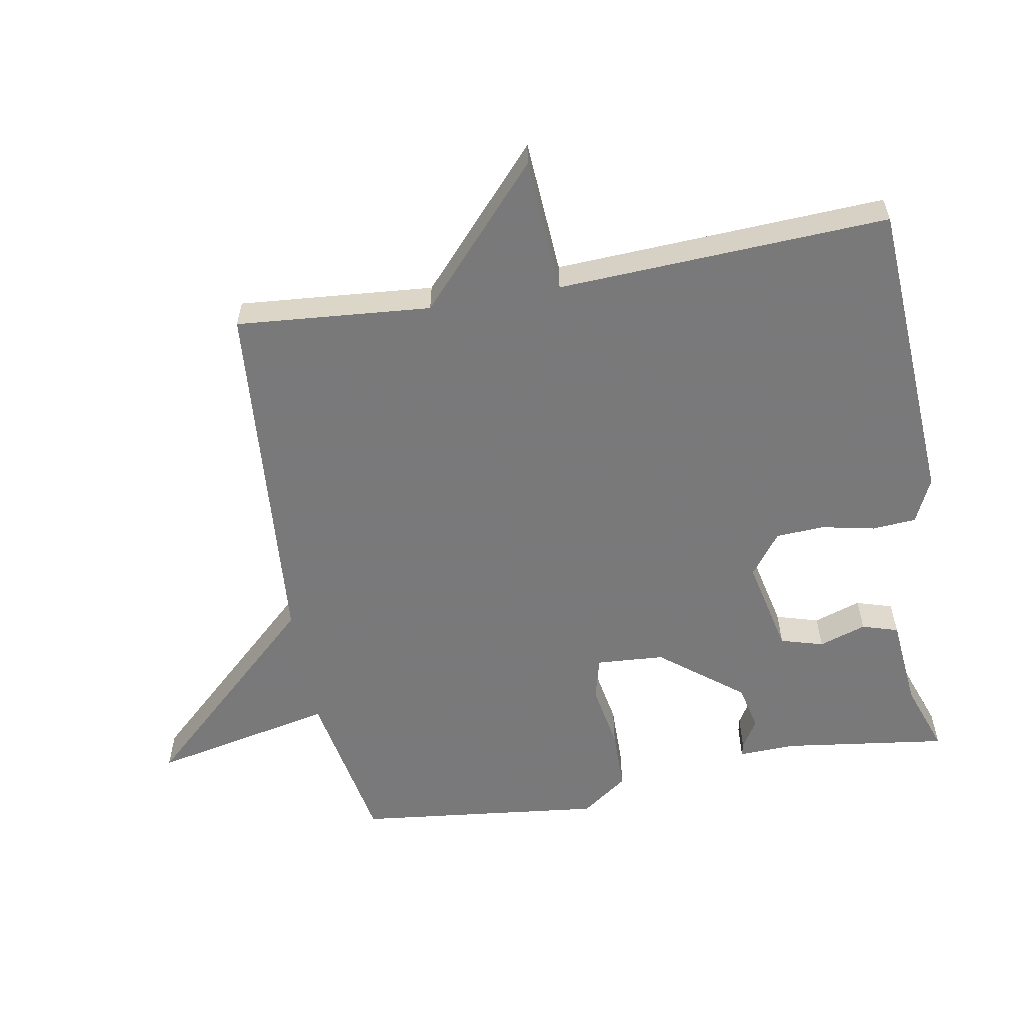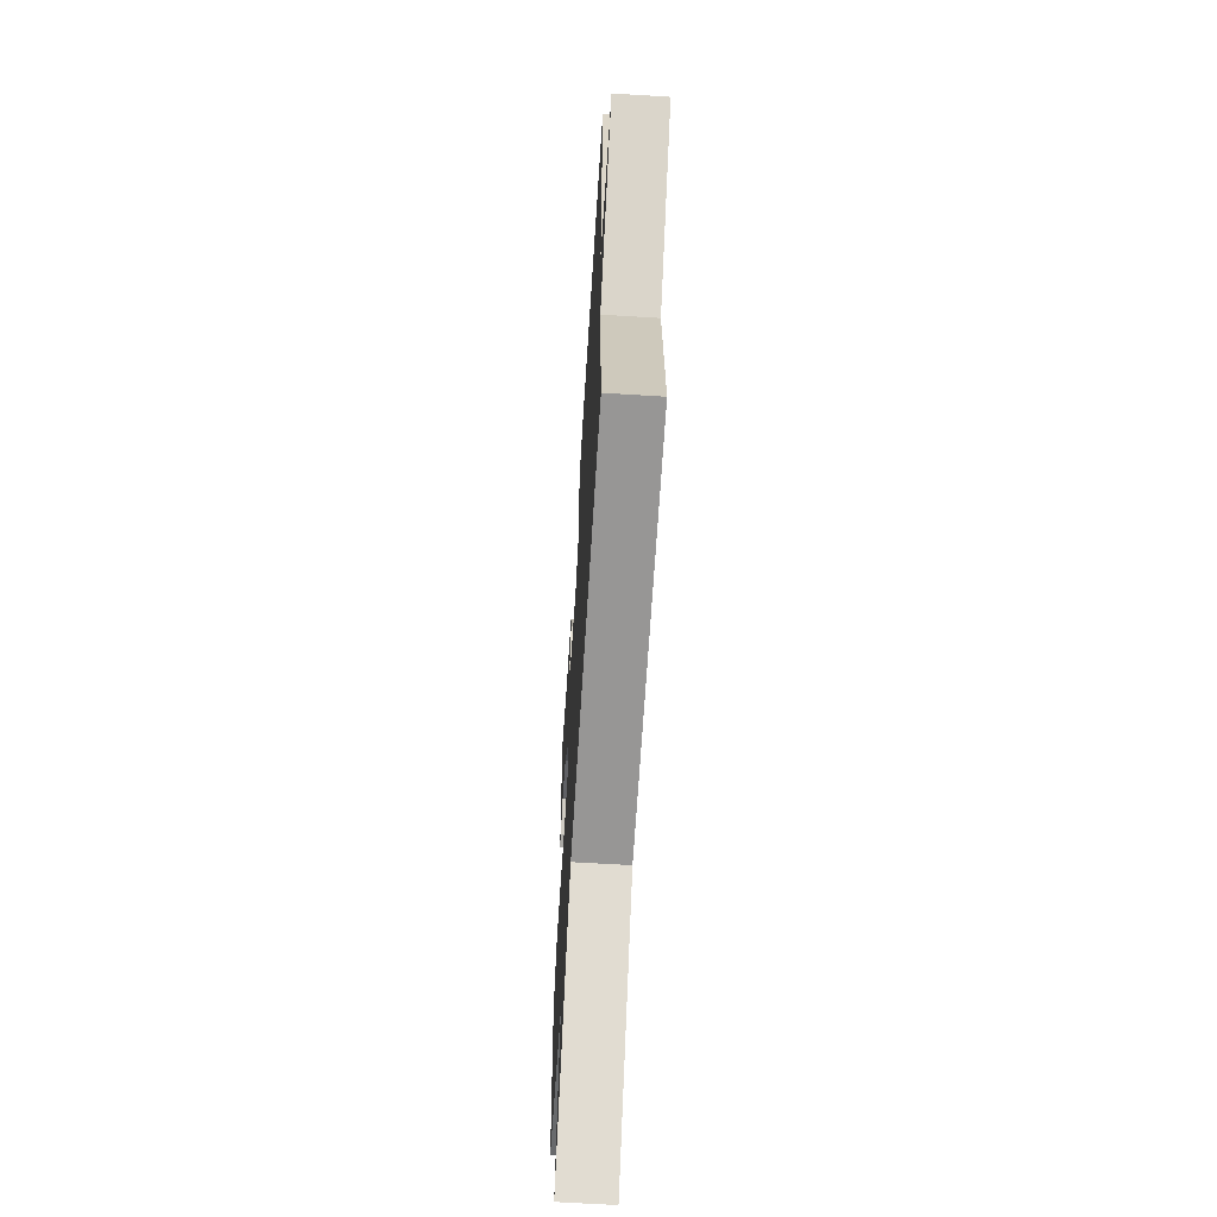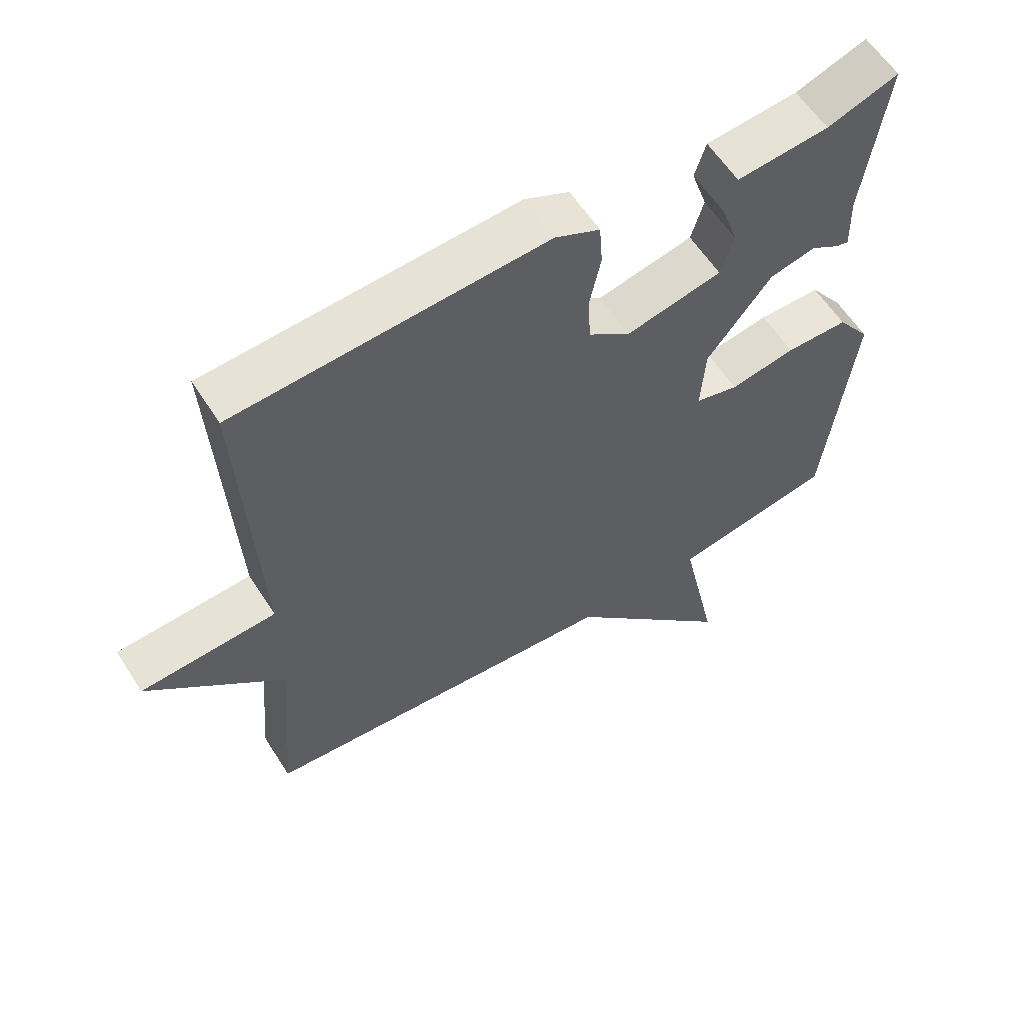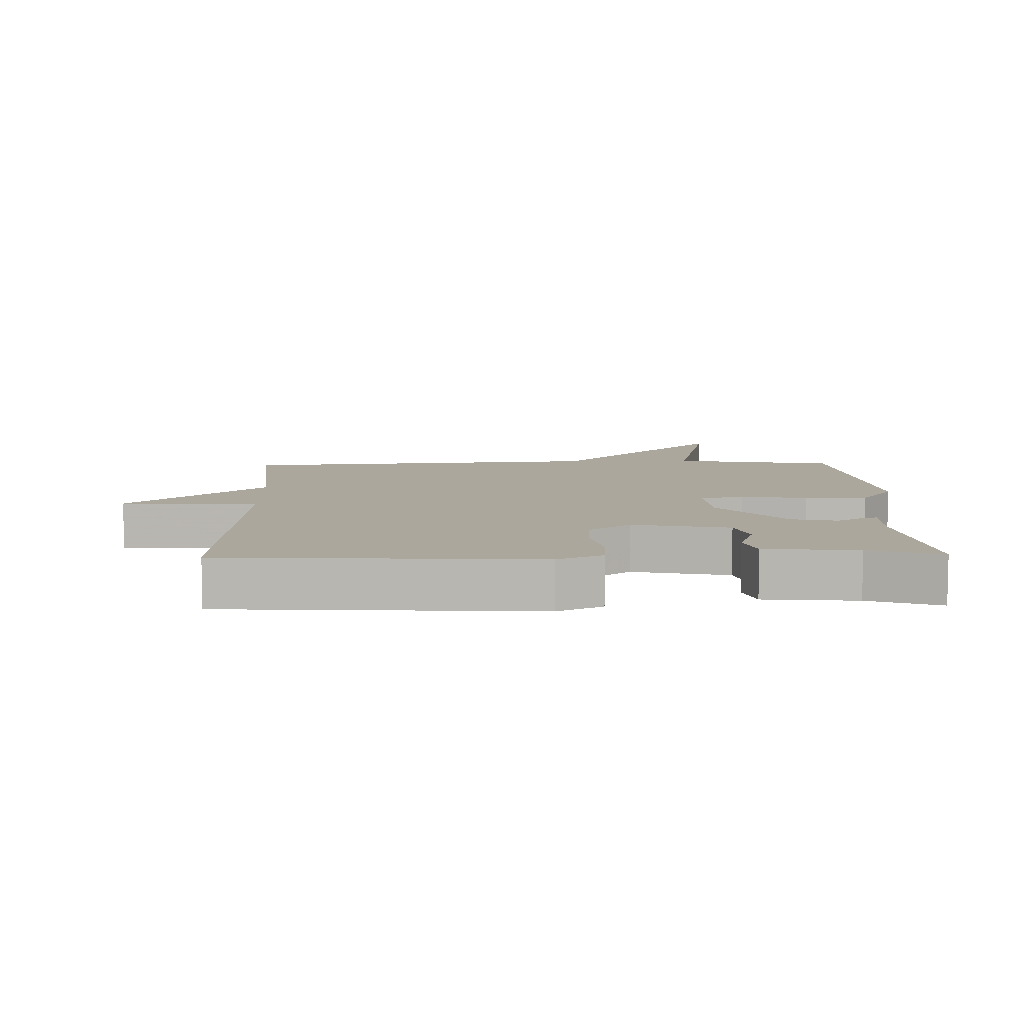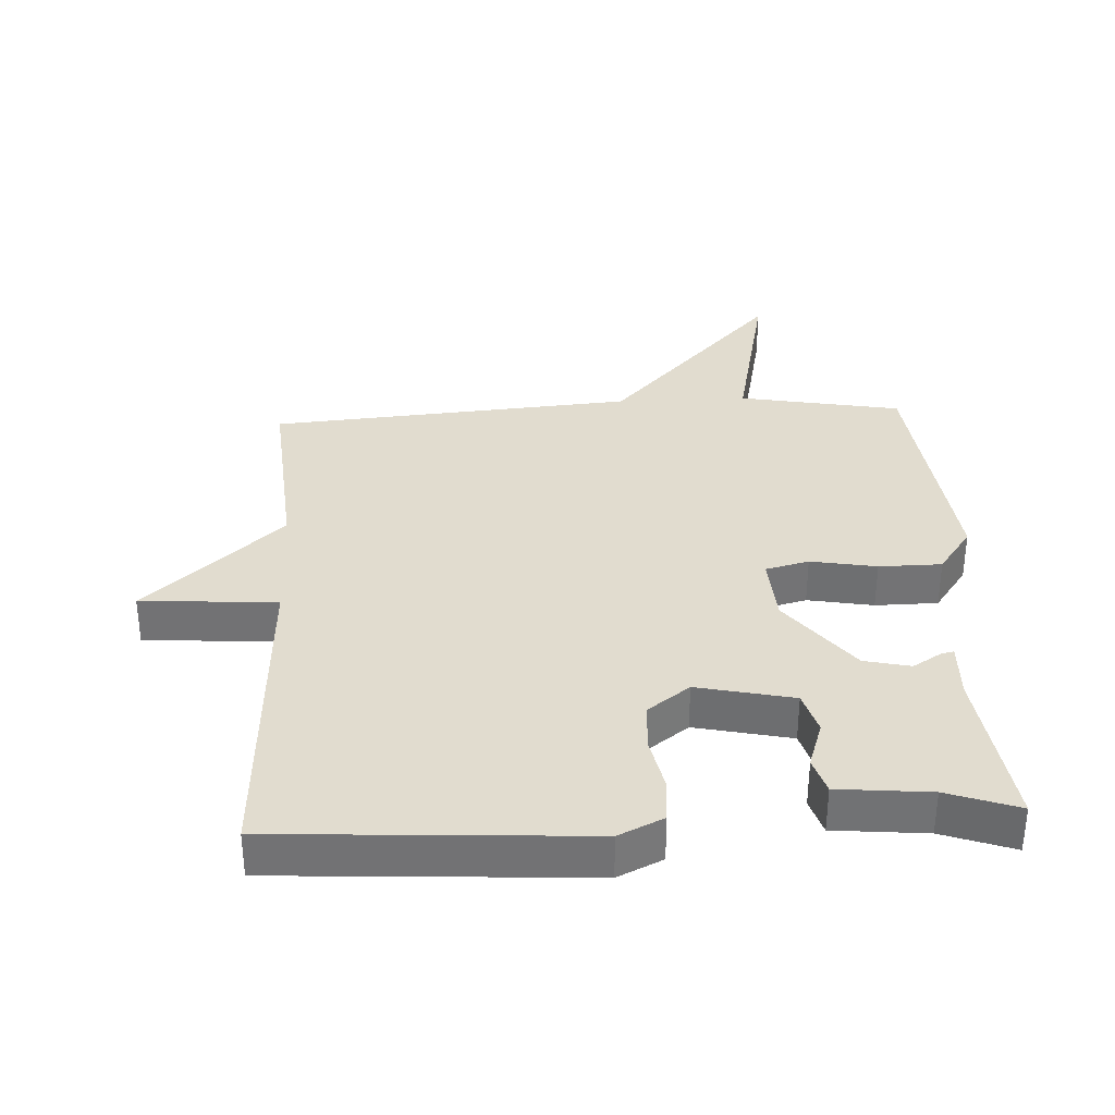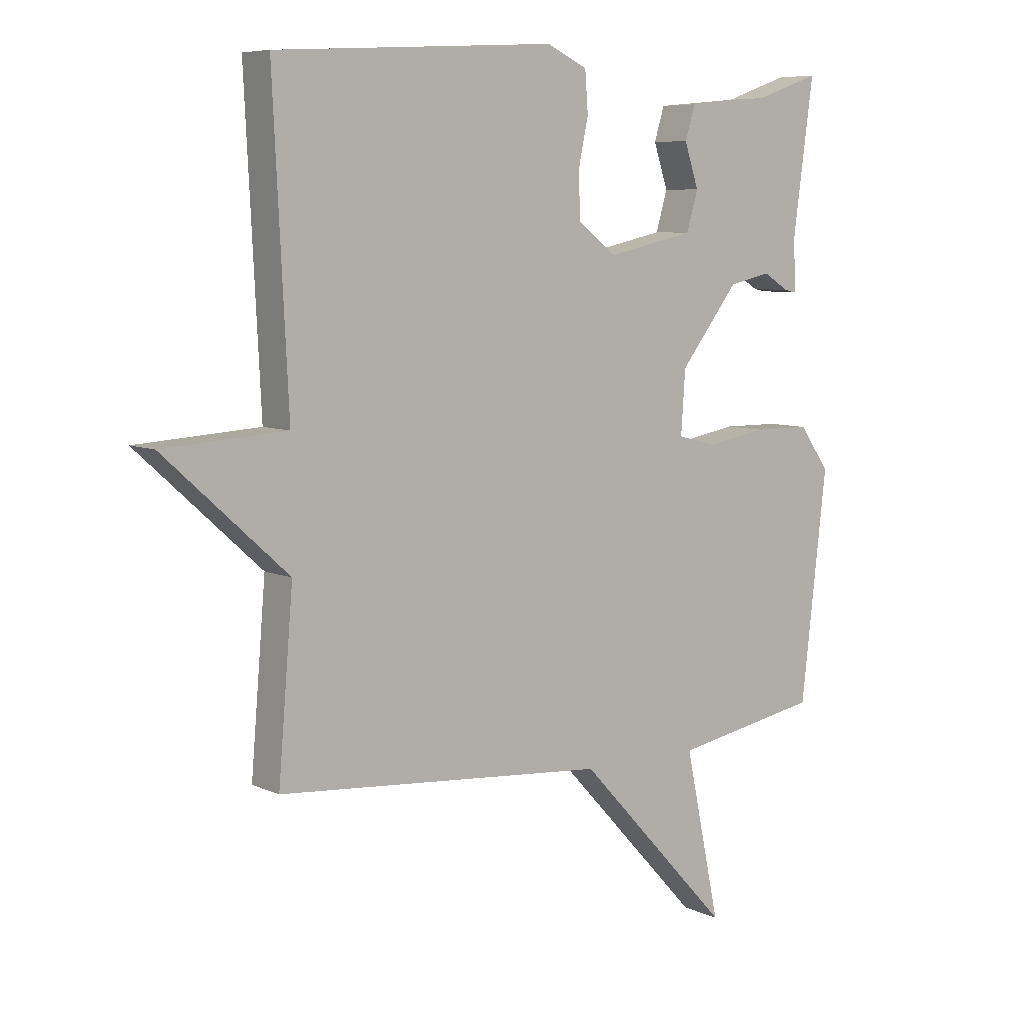
<metadata>
{"format":"obj","ext":"obj","renderer":"f3d","projection":"perspective","resolution":1024,"background":"white","views":[{"elev":-57.8,"azim":-79.9,"up":"+Y"},{"elev":-63.3,"azim":-93.6,"up":"+Z"},{"elev":59.5,"azim":-32.4,"up":"+Z"},{"elev":8.3,"azim":-1.5,"up":"+Y"},{"elev":34.3,"azim":-2.8,"up":"+Y"},{"elev":7.2,"azim":-38.0,"up":"+Z"}]}
</metadata>
<code>
v 0.5 0.07 0.5
v 0.466 0.07 0.248
v 0.469 0.07 0.162
v 0.45 0.07 0.166
v 0.406 0.07 0.193
v 0.336 0.07 0.177
v 0.238 0.07 0.052
v 0.231 0.07 -0.052
v 0.297 0.07 -0.069
v 0.397 0.07 -0.051
v 0.492 0.07 -0.052
v 0.543 0.07 -0.123
v 0.5 0.07 -0.5
v 0.254 0.07 -0.545
v 0.313 0.07 -0.824
v 0.054 0.07 -0.545
v -0.5 0.07 -0.5
v -0.475 0.07 -0.203
v -0.682 0.07 -0.016
v -0.475 0.07 -0.003
v -0.5 0.07 0.5
v -0.03 0.07 0.527
v 0.038 0.07 0.495
v 0.043 0.07 0.428
v 0.026 0.07 0.347
v 0.03 0.07 0.273
v 0.094 0.07 0.225
v 0.24 0.07 0.257
v 0.259 0.07 0.322
v 0.235 0.07 0.394
v 0.252 0.07 0.449
v 0.392 0.07 0.462
v 0.5 0 0.5
v 0.466 0 0.248
v 0.469 0 0.162
v 0.45 0 0.166
v 0.406 0 0.193
v 0.336 0 0.177
v 0.238 0 0.052
v 0.231 0 -0.052
v 0.297 0 -0.069
v 0.397 0 -0.051
v 0.492 0 -0.052
v 0.543 0 -0.123
v 0.5 0 -0.5
v 0.254 0 -0.545
v 0.313 0 -0.824
v 0.054 0 -0.545
v -0.5 0 -0.5
v -0.475 0 -0.203
v -0.682 0 -0.016
v -0.475 0 -0.003
v -0.5 0 0.5
v -0.03 0 0.527
v 0.038 0 0.495
v 0.043 0 0.428
v 0.026 0 0.347
v 0.03 0 0.273
v 0.094 0 0.225
v 0.24 0 0.257
v 0.259 0 0.322
v 0.235 0 0.394
v 0.252 0 0.449
v 0.392 0 0.462
f 29 30 31 32
f 32 1 2
f 29 32 2
f 28 29 2
f 27 28 2
f 23 24 25
f 22 23 25
f 21 22 25
f 20 21 25
f 20 25 26
f 18 19 20
f 18 20 26 27
f 16 17 18 27
f 14 15 16
f 13 14 16
f 12 13 16
f 11 12 16
f 10 11 16
f 9 10 16
f 8 9 16
f 7 8 16 27
f 2 3 4 5
f 2 5 6
f 27 2 6
f 6 7 27
f 64 63 62 61
f 34 33 64
f 34 64 61
f 34 61 60
f 34 60 59
f 57 56 55
f 57 55 54
f 57 54 53
f 57 53 52
f 58 57 52
f 52 51 50
f 59 58 52 50
f 59 50 49 48
f 48 47 46
f 48 46 45
f 48 45 44
f 48 44 43
f 48 43 42
f 48 42 41
f 48 41 40
f 59 48 40 39
f 37 36 35 34
f 38 37 34
f 38 34 59
f 59 39 38
f 1 33 34 2
f 2 34 35 3
f 3 35 36 4
f 4 36 37 5
f 5 37 38 6
f 6 38 39 7
f 7 39 40 8
f 8 40 41 9
f 9 41 42 10
f 10 42 43 11
f 11 43 44 12
f 12 44 45 13
f 13 45 46 14
f 14 46 47 15
f 15 47 48 16
f 16 48 49 17
f 17 49 50 18
f 18 50 51 19
f 19 51 52 20
f 20 52 53 21
f 21 53 54 22
f 22 54 55 23
f 23 55 56 24
f 24 56 57 25
f 25 57 58 26
f 26 58 59 27
f 27 59 60 28
f 28 60 61 29
f 29 61 62 30
f 30 62 63 31
f 31 63 64 32
f 32 64 33 1

</code>
